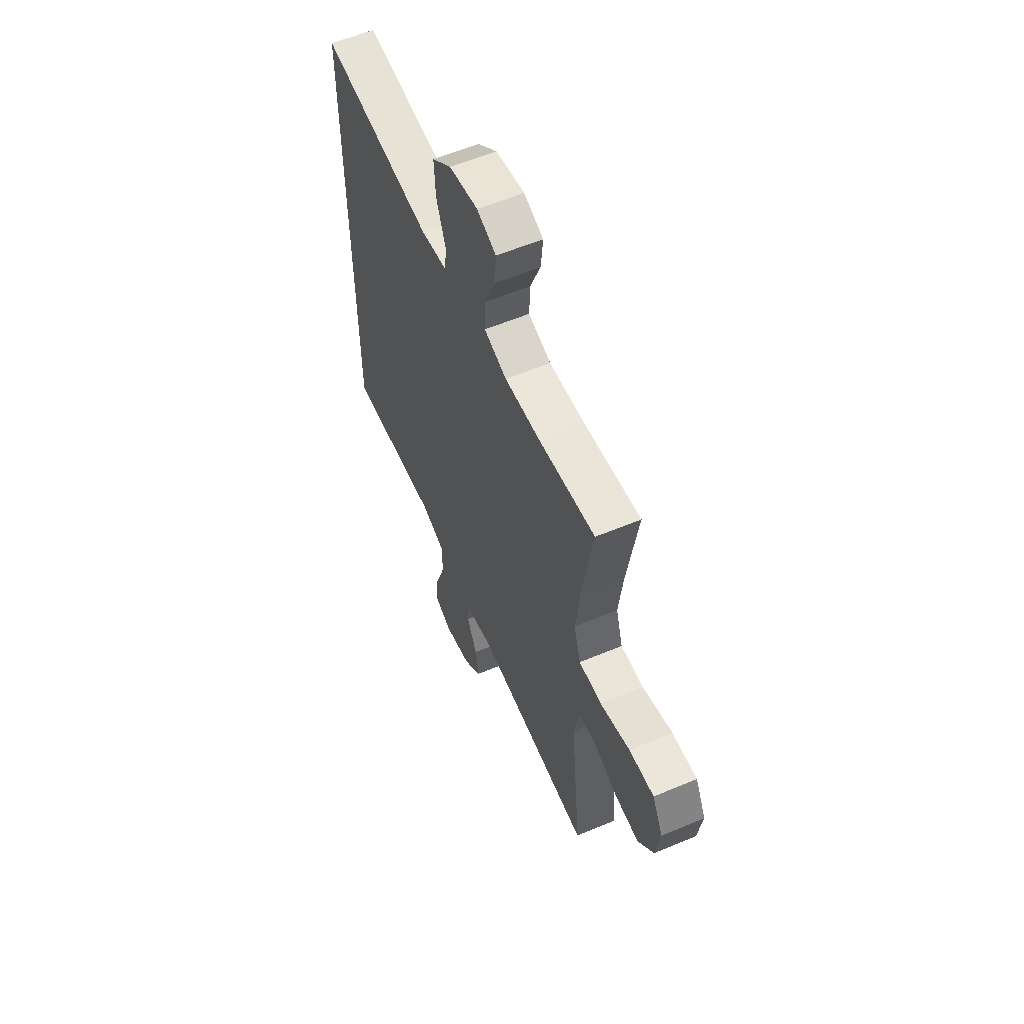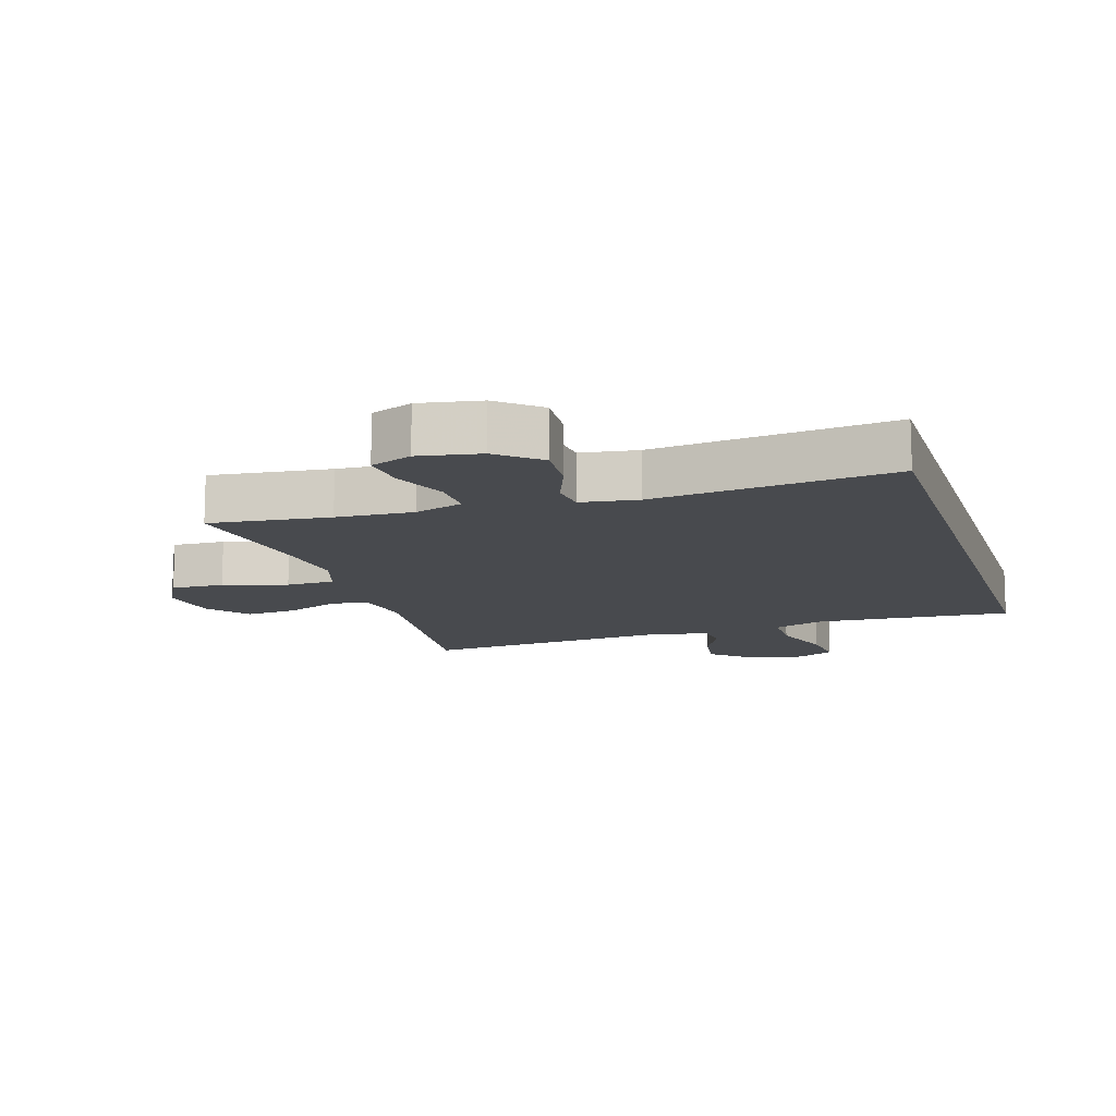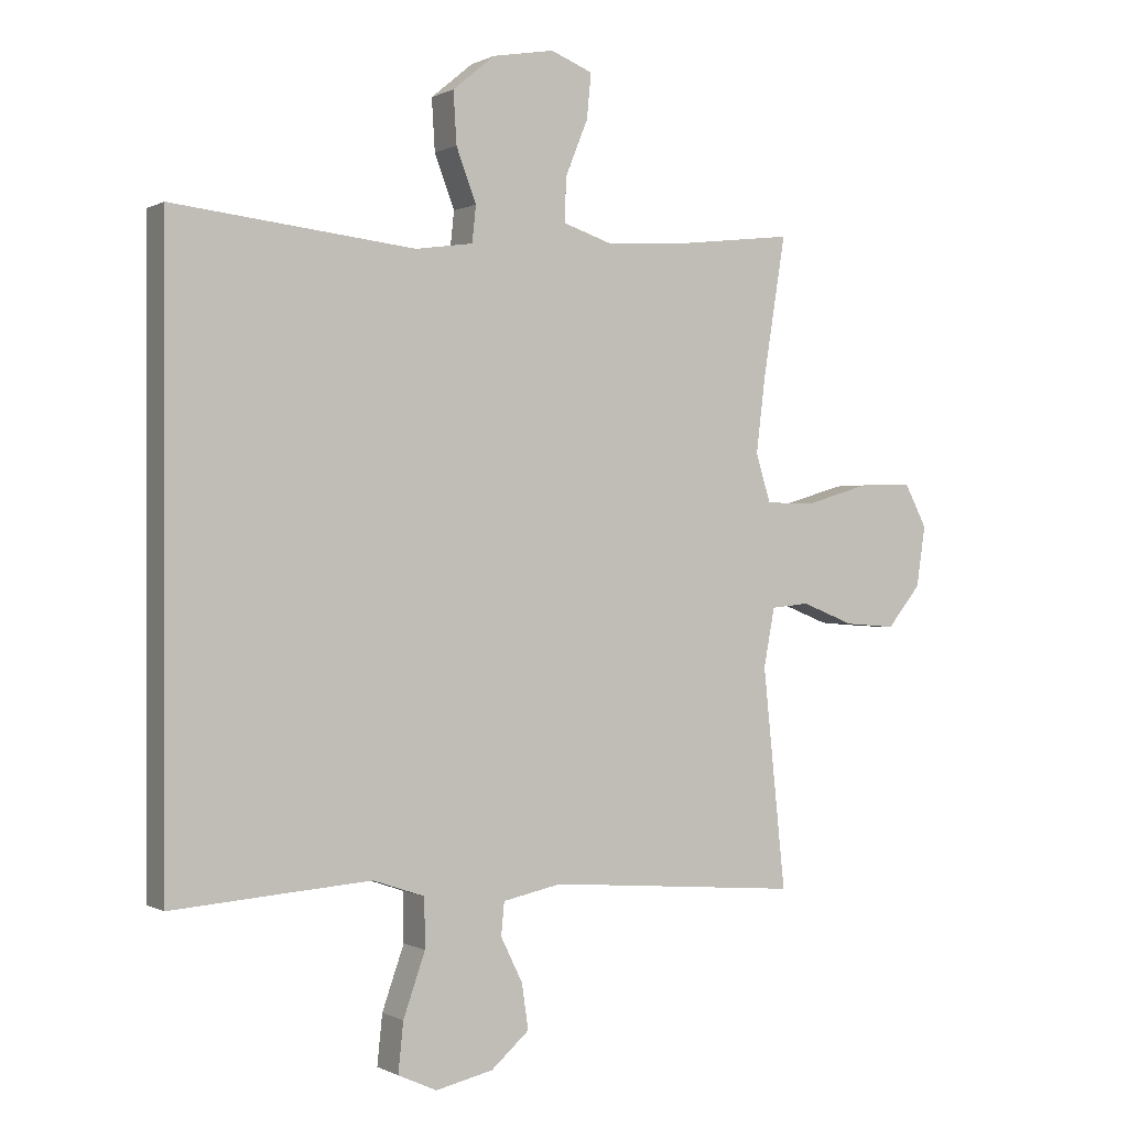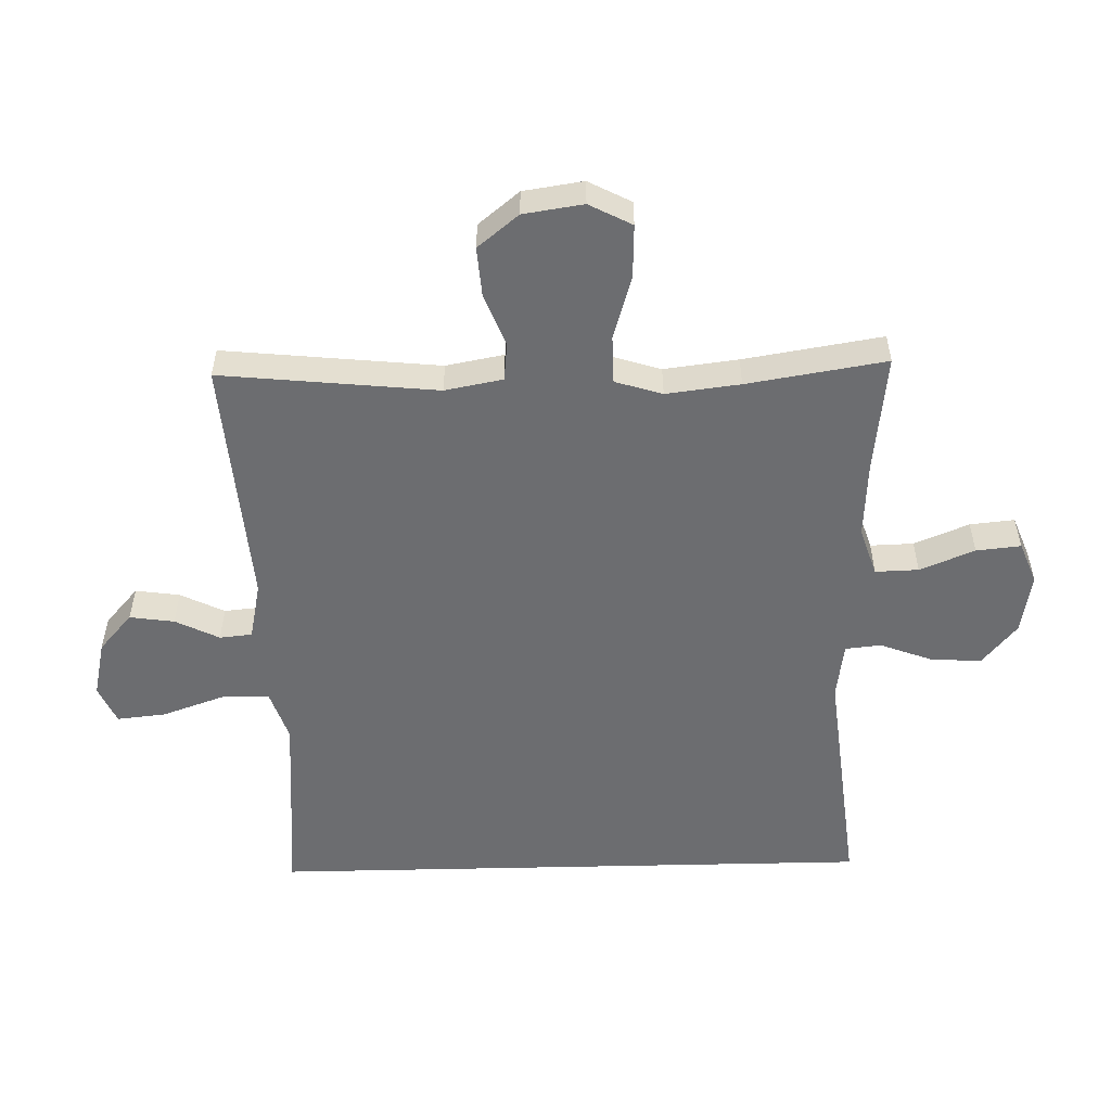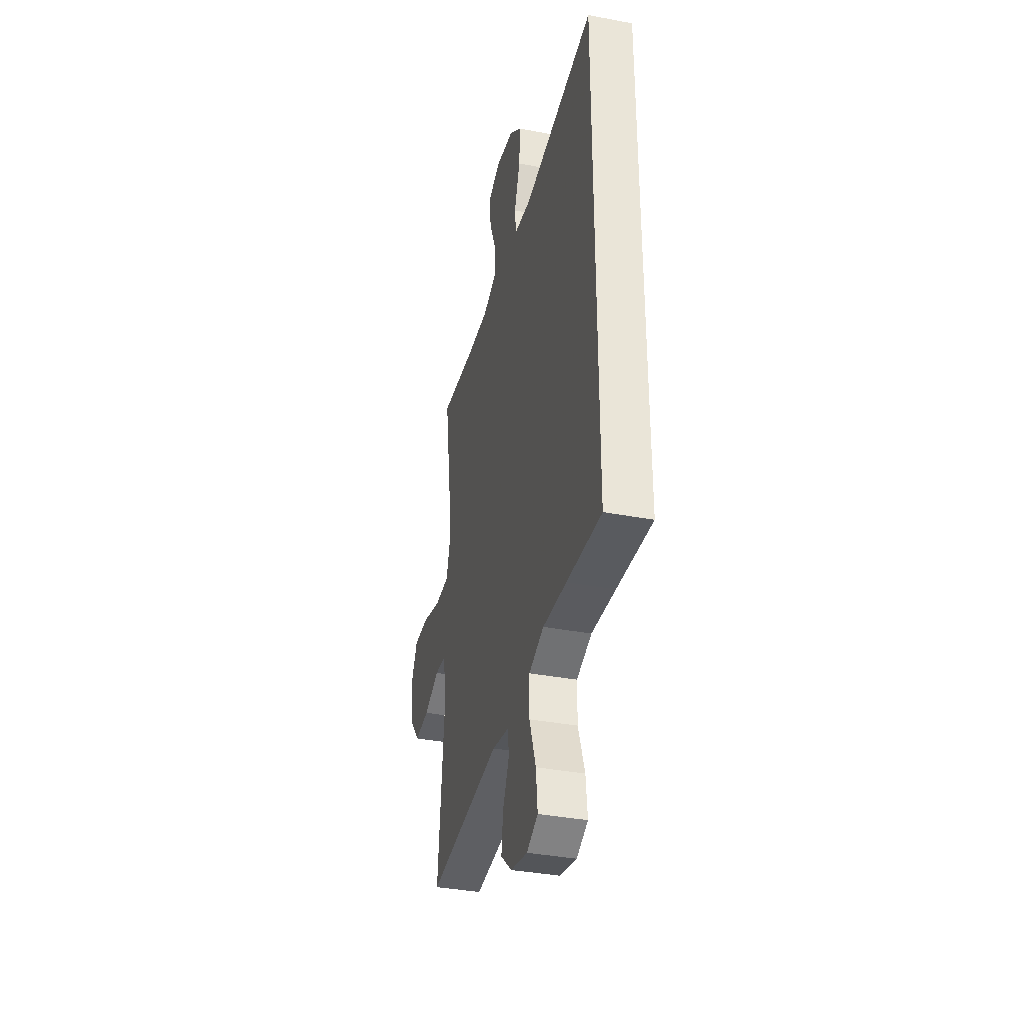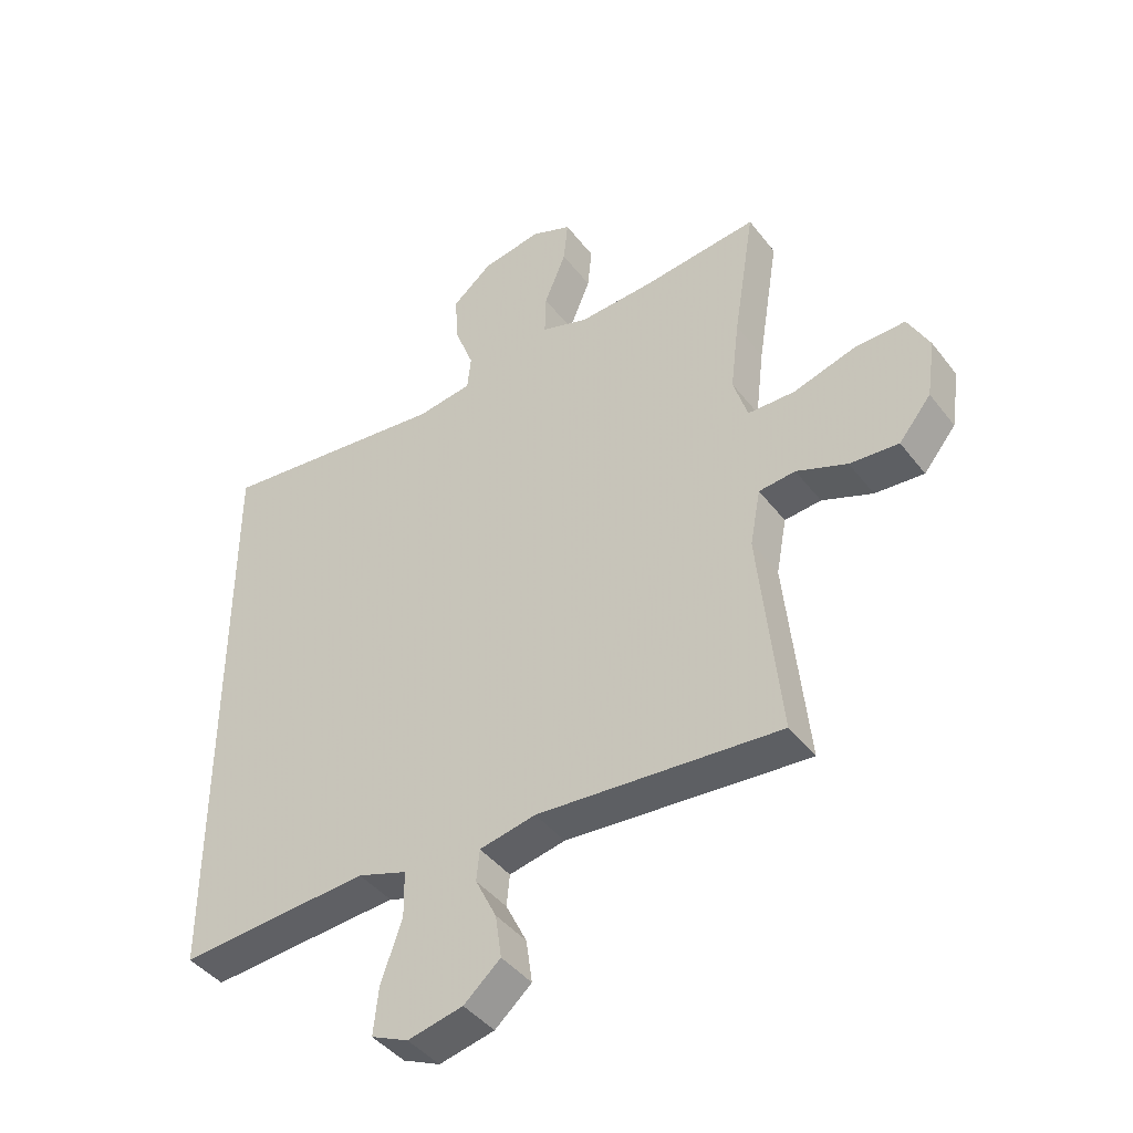
<metadata>
{"format":"obj","ext":"obj","renderer":"f3d","projection":"perspective","resolution":1024,"background":"white","views":[{"elev":58.3,"azim":-113.4,"up":"+Z"},{"elev":-13.0,"azim":17.4,"up":"+Y"},{"elev":0.0,"azim":150.9,"up":"+Z"},{"elev":-54.0,"azim":-88.6,"up":"+Y"},{"elev":-36.8,"azim":76.2,"up":"+Z"},{"elev":-42.8,"azim":-145.5,"up":"+Z"}]}
</metadata>
<code>
v -0.5 0.07 -0.5
v -0.465 0.07 -0.16
v -0.482 0.07 -0.069
v -0.541 0.07 -0.063
v -0.623 0.07 -0.095
v -0.702 0.07 -0.101
v -0.754 0.07 -0.037
v -0.768 0.07 0.057
v -0.733 0.07 0.124
v -0.65 0.07 0.121
v -0.55 0.07 0.091
v -0.474 0.07 0.092
v -0.451 0.07 0.166
v -0.465 0.07 0.282
v -0.5 0.07 0.5
v -0.312 0.07 0.478
v -0.192 0.07 0.471
v -0.116 0.07 0.496
v -0.118 0.07 0.564
v -0.153 0.07 0.65
v -0.16 0.07 0.72
v -0.095 0.07 0.746
v 0.001 0.07 0.729
v 0.066 0.07 0.675
v 0.061 0.07 0.595
v 0.03 0.07 0.513
v 0.036 0.07 0.457
v 0.125 0.07 0.444
v 0.5 0.07 0.485
v 0.5 0.07 -0.469
v 0.317 0.07 -0.455
v 0.192 0.07 -0.446
v 0.112 0.07 -0.473
v 0.111 0.07 -0.549
v 0.145 0.07 -0.646
v 0.153 0.07 -0.723
v 0.093 0.07 -0.75
v 0.004 0.07 -0.73
v -0.055 0.07 -0.678
v -0.045 0.07 -0.608
v -0.011 0.07 -0.539
v -0.016 0.07 -0.488
v -0.107 0.07 -0.469
v -0.5 0 -0.5
v -0.465 0 -0.16
v -0.482 0 -0.069
v -0.541 0 -0.063
v -0.623 0 -0.095
v -0.702 0 -0.101
v -0.754 0 -0.037
v -0.768 0 0.057
v -0.733 0 0.124
v -0.65 0 0.121
v -0.55 0 0.091
v -0.474 0 0.092
v -0.451 0 0.166
v -0.465 0 0.282
v -0.5 0 0.5
v -0.312 0 0.478
v -0.192 0 0.471
v -0.116 0 0.496
v -0.118 0 0.564
v -0.153 0 0.65
v -0.16 0 0.72
v -0.095 0 0.746
v 0.001 0 0.729
v 0.066 0 0.675
v 0.061 0 0.595
v 0.03 0 0.513
v 0.036 0 0.457
v 0.125 0 0.444
v 0.5 0 0.485
v 0.5 0 -0.469
v 0.317 0 -0.455
v 0.192 0 -0.446
v 0.112 0 -0.473
v 0.111 0 -0.549
v 0.145 0 -0.646
v 0.153 0 -0.723
v 0.093 0 -0.75
v 0.004 0 -0.73
v -0.055 0 -0.678
v -0.045 0 -0.608
v -0.011 0 -0.539
v -0.016 0 -0.488
v -0.107 0 -0.469
f 39 40 41
f 38 39 41
f 37 38 41
f 36 37 41
f 35 36 41
f 34 35 41
f 33 34 41 42
f 32 33 42 43
f 28 29 30 31
f 27 28 31 32
f 24 25 26
f 23 24 26
f 22 23 26
f 21 22 26
f 20 21 26
f 19 20 26
f 18 19 26 27
f 27 32 43
f 18 27 43
f 17 18 43
f 14 15 16
f 16 17 43
f 14 16 43
f 13 14 43
f 9 10 11
f 8 9 11
f 7 8 11
f 6 7 11
f 5 6 11
f 4 5 11
f 3 4 11 12
f 12 13 43
f 3 12 43
f 2 3 43
f 1 2 43
f 84 83 82
f 84 82 81
f 84 81 80
f 84 80 79
f 84 79 78
f 84 78 77
f 85 84 77 76
f 86 85 76 75
f 74 73 72 71
f 75 74 71 70
f 69 68 67
f 69 67 66
f 69 66 65
f 69 65 64
f 69 64 63
f 69 63 62
f 70 69 62 61
f 86 75 70
f 86 70 61
f 86 61 60
f 59 58 57
f 86 60 59
f 86 59 57
f 86 57 56
f 54 53 52
f 54 52 51
f 54 51 50
f 54 50 49
f 54 49 48
f 54 48 47
f 55 54 47 46
f 86 56 55
f 86 55 46
f 86 46 45
f 86 45 44
f 1 44 45 2
f 2 45 46 3
f 3 46 47 4
f 4 47 48 5
f 5 48 49 6
f 6 49 50 7
f 7 50 51 8
f 8 51 52 9
f 9 52 53 10
f 10 53 54 11
f 11 54 55 12
f 12 55 56 13
f 13 56 57 14
f 14 57 58 15
f 15 58 59 16
f 16 59 60 17
f 17 60 61 18
f 18 61 62 19
f 19 62 63 20
f 20 63 64 21
f 21 64 65 22
f 22 65 66 23
f 23 66 67 24
f 24 67 68 25
f 25 68 69 26
f 26 69 70 27
f 27 70 71 28
f 28 71 72 29
f 29 72 73 30
f 30 73 74 31
f 31 74 75 32
f 32 75 76 33
f 33 76 77 34
f 34 77 78 35
f 35 78 79 36
f 36 79 80 37
f 37 80 81 38
f 38 81 82 39
f 39 82 83 40
f 40 83 84 41
f 41 84 85 42
f 42 85 86 43
f 43 86 44 1

</code>
